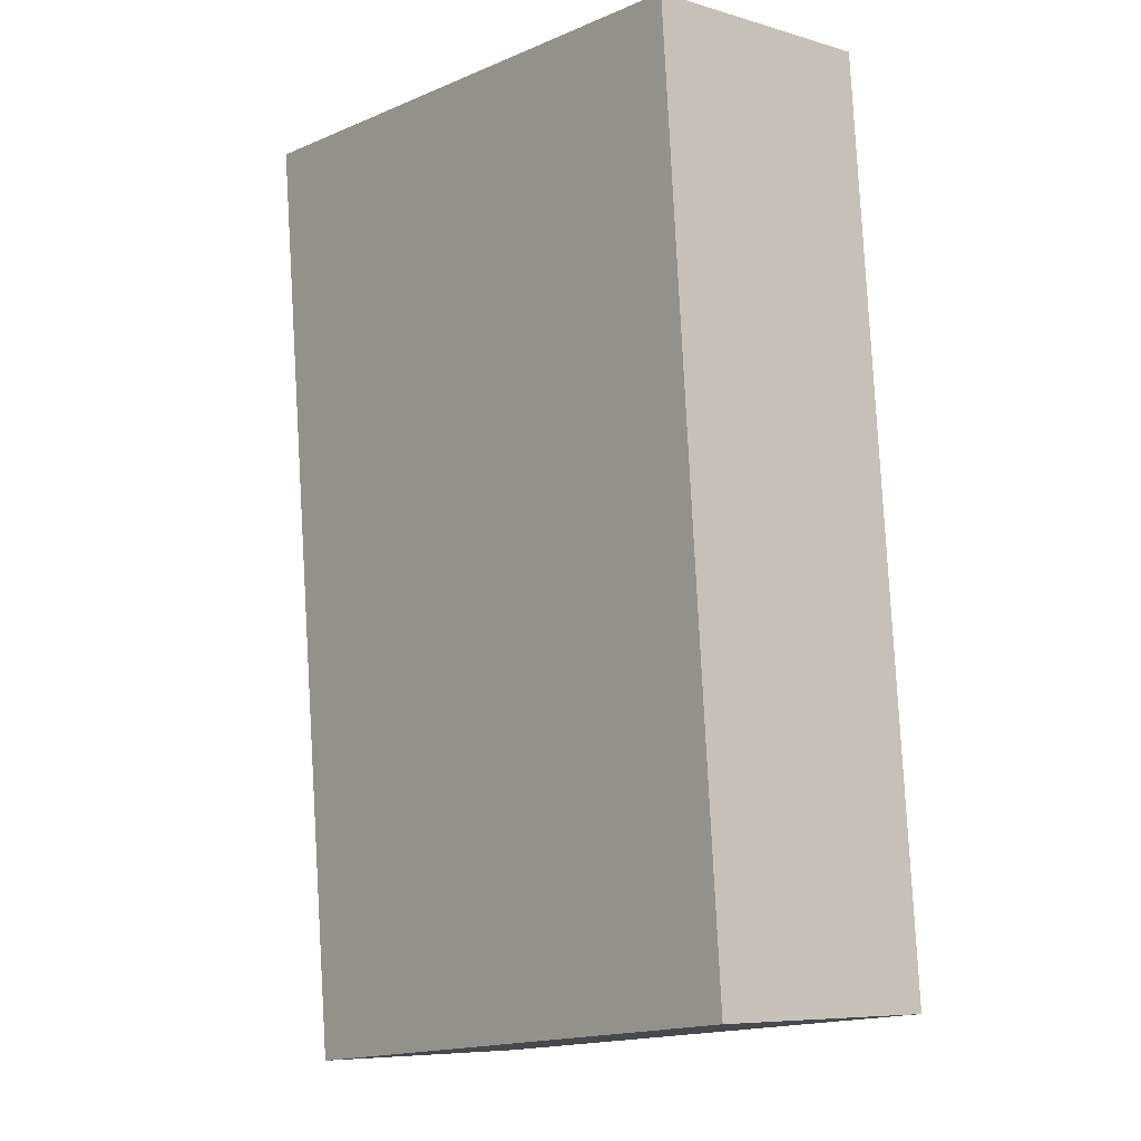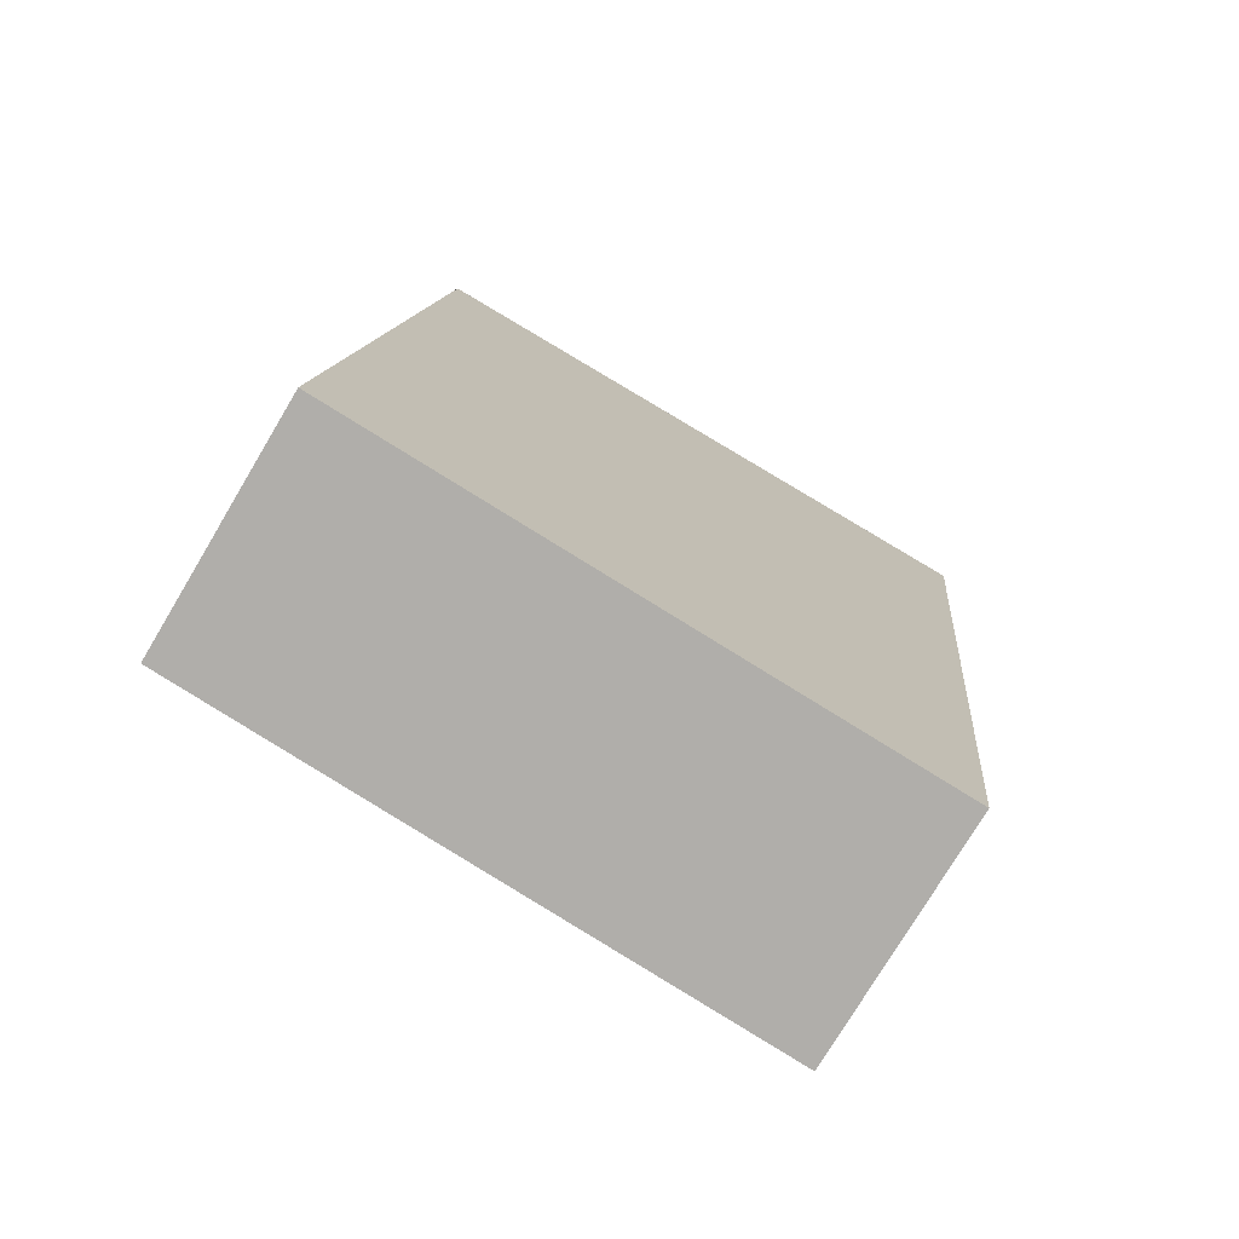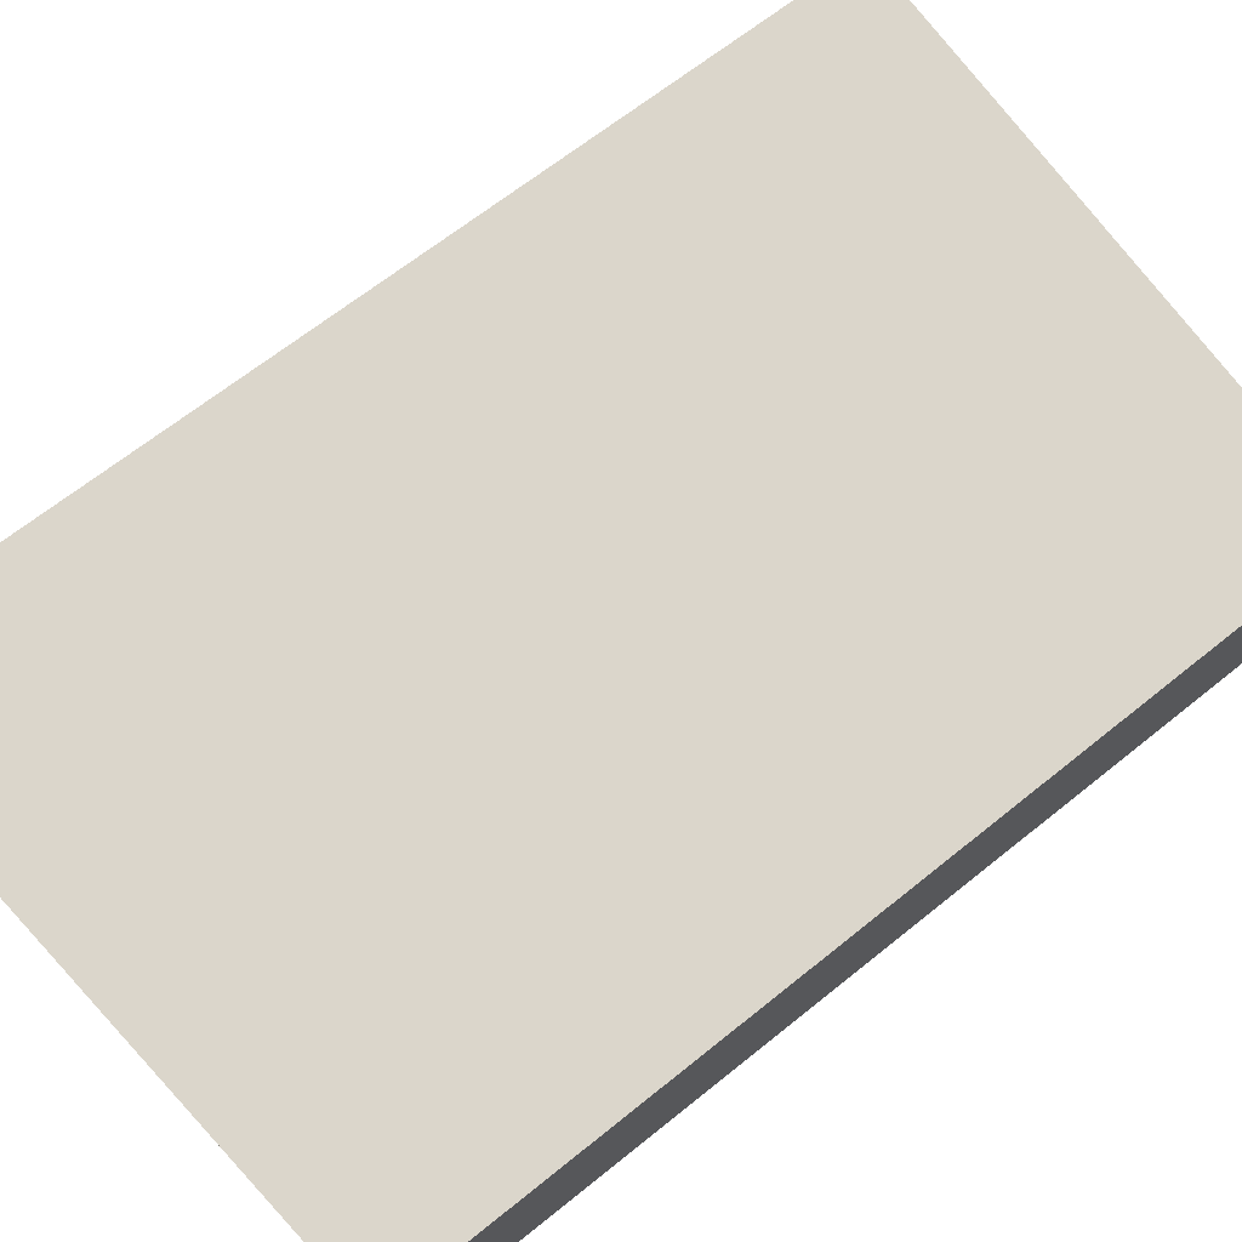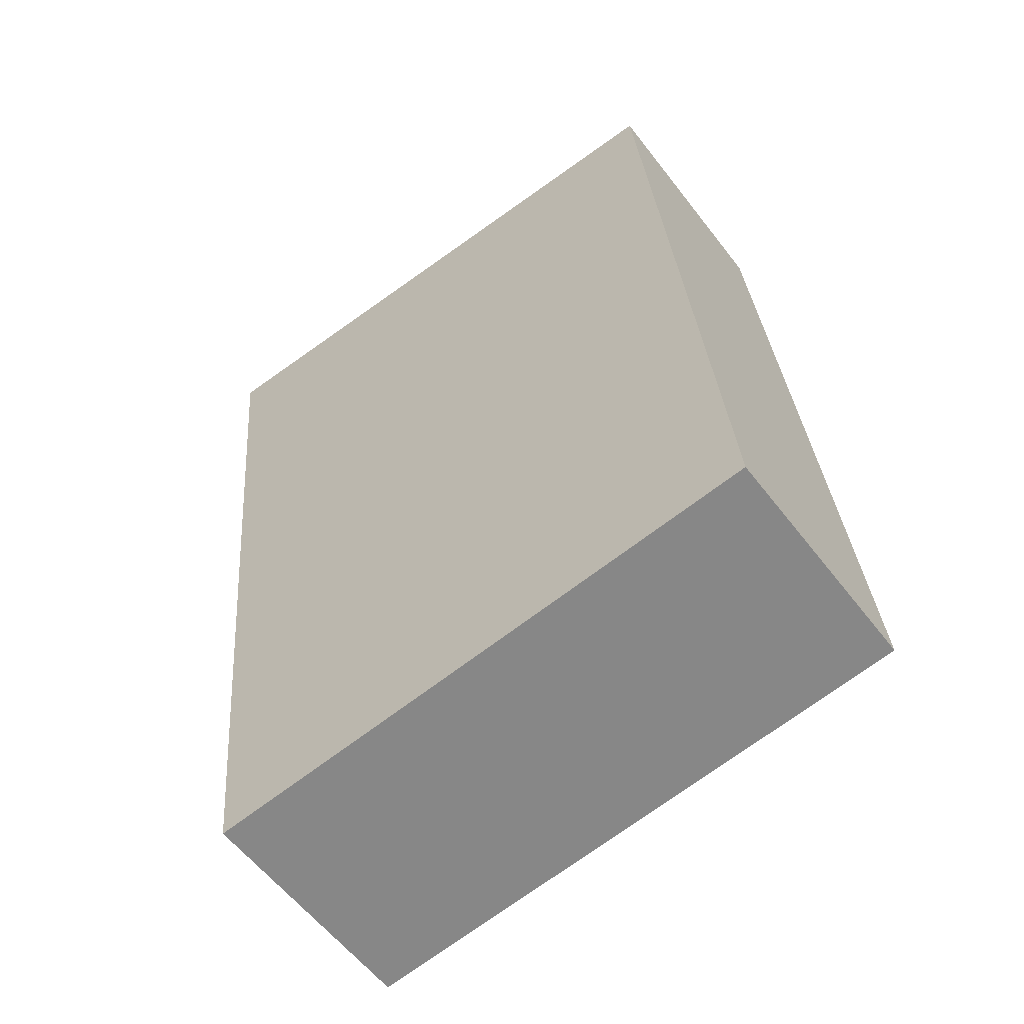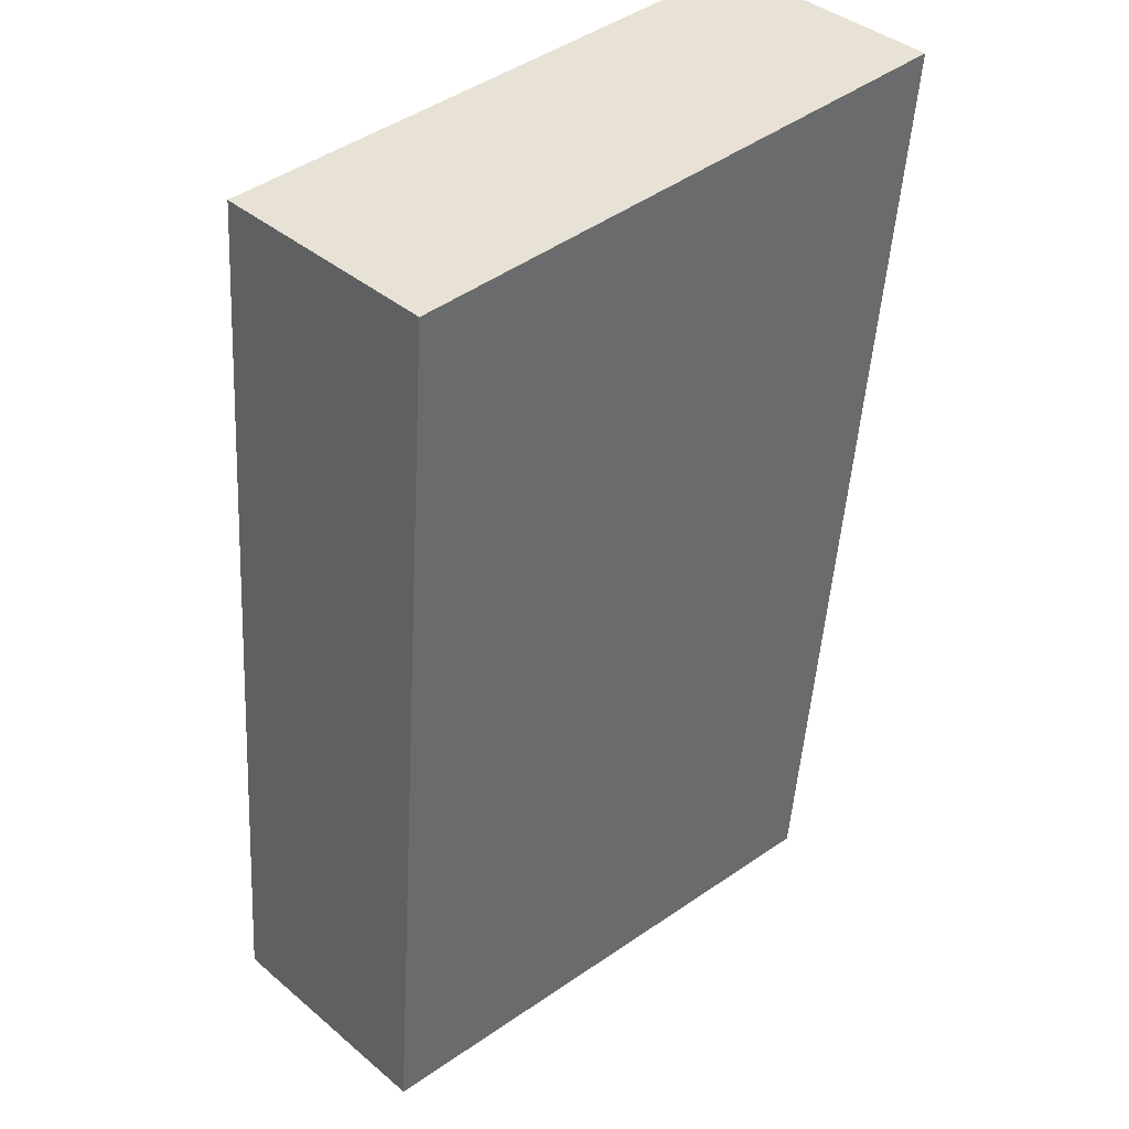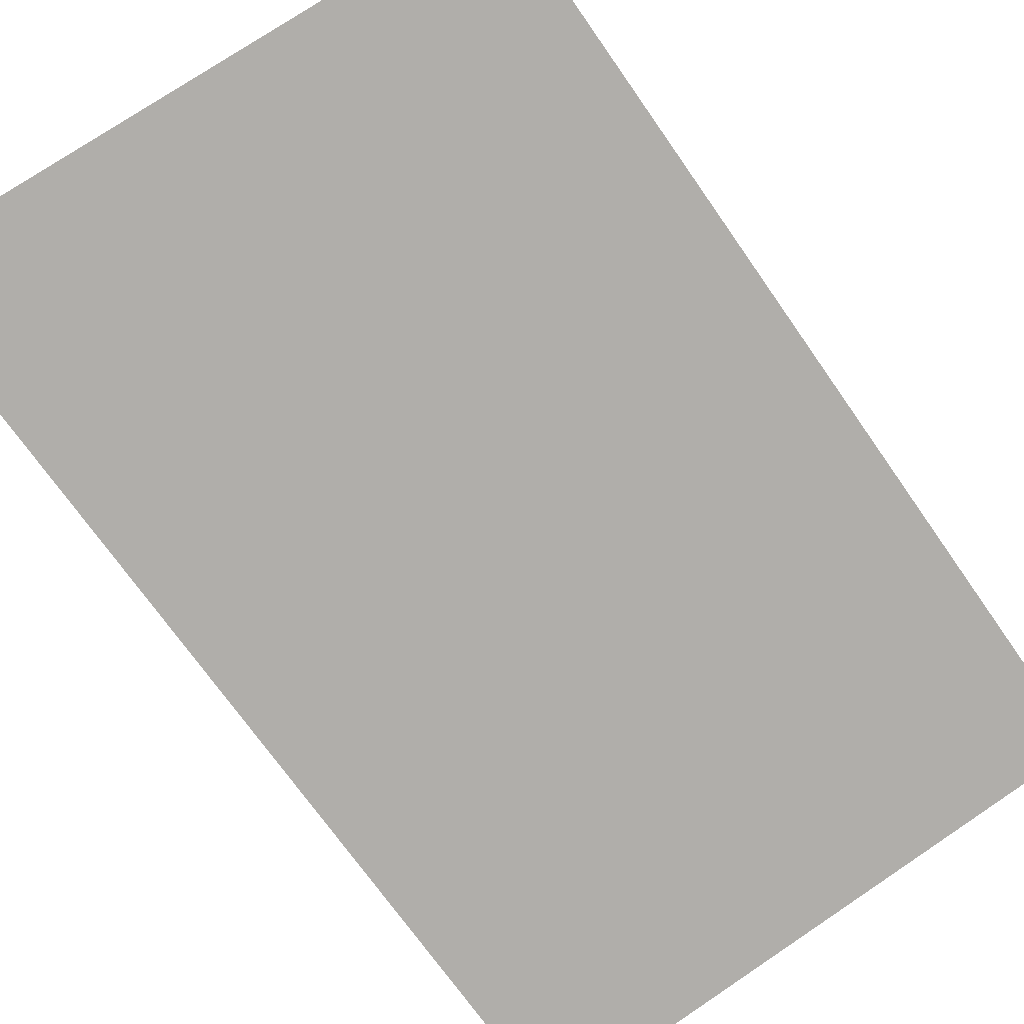
<metadata>
{"format":"obj","ext":"obj","renderer":"f3d","projection":"perspective","resolution":1024,"background":"white","views":[{"elev":-7.5,"azim":50.5,"up":"+Z"},{"elev":-75.9,"azim":149.2,"up":"+Z"},{"elev":73.5,"azim":47.2,"up":"+Y"},{"elev":-58.5,"azim":37.2,"up":"+Z"},{"elev":40.1,"azim":135.9,"up":"+Z"},{"elev":-77.7,"azim":30.6,"up":"+Y"}]}
</metadata>
<code>
v  3.226 2.929 -11.54
v  7.658 2.929 -2.211
v  8.333 2.929 -10.99
v  7.488 2.929 1.793e-16
v  7.428 2.929 1.793e-16
v  0 2.929 1.793e-16
v  1.203 2.929 -11.54
v  1.225 2.929 -11.75
v  1.225 7.197e-16 -11.75
v  0 0 0
v  1.203 7.066e-16 -11.54
v  7.428 0 0
v  7.488 0 0
v  7.658 1.354e-16 -2.211
v  8.333 6.731e-16 -10.99
v  3.226 7.066e-16 -11.54
g defaultobject
f 1 2 3
f 2 1 4
f 4 1 5
f 5 1 6
f 6 1 7
f 7 1 8
f 9 7 8
f 7 9 6
f 6 9 10
f 10 9 11
f 10 5 6
f 5 10 12
f 5 12 4
f 4 12 13
f 13 2 4
f 2 13 3
f 3 13 14
f 3 14 15
f 1 9 8
f 9 1 16
f 16 1 3
f 16 3 15
f 11 12 10
f 12 11 9
f 12 9 16
f 12 16 15
f 12 15 13
f 13 15 14

</code>
